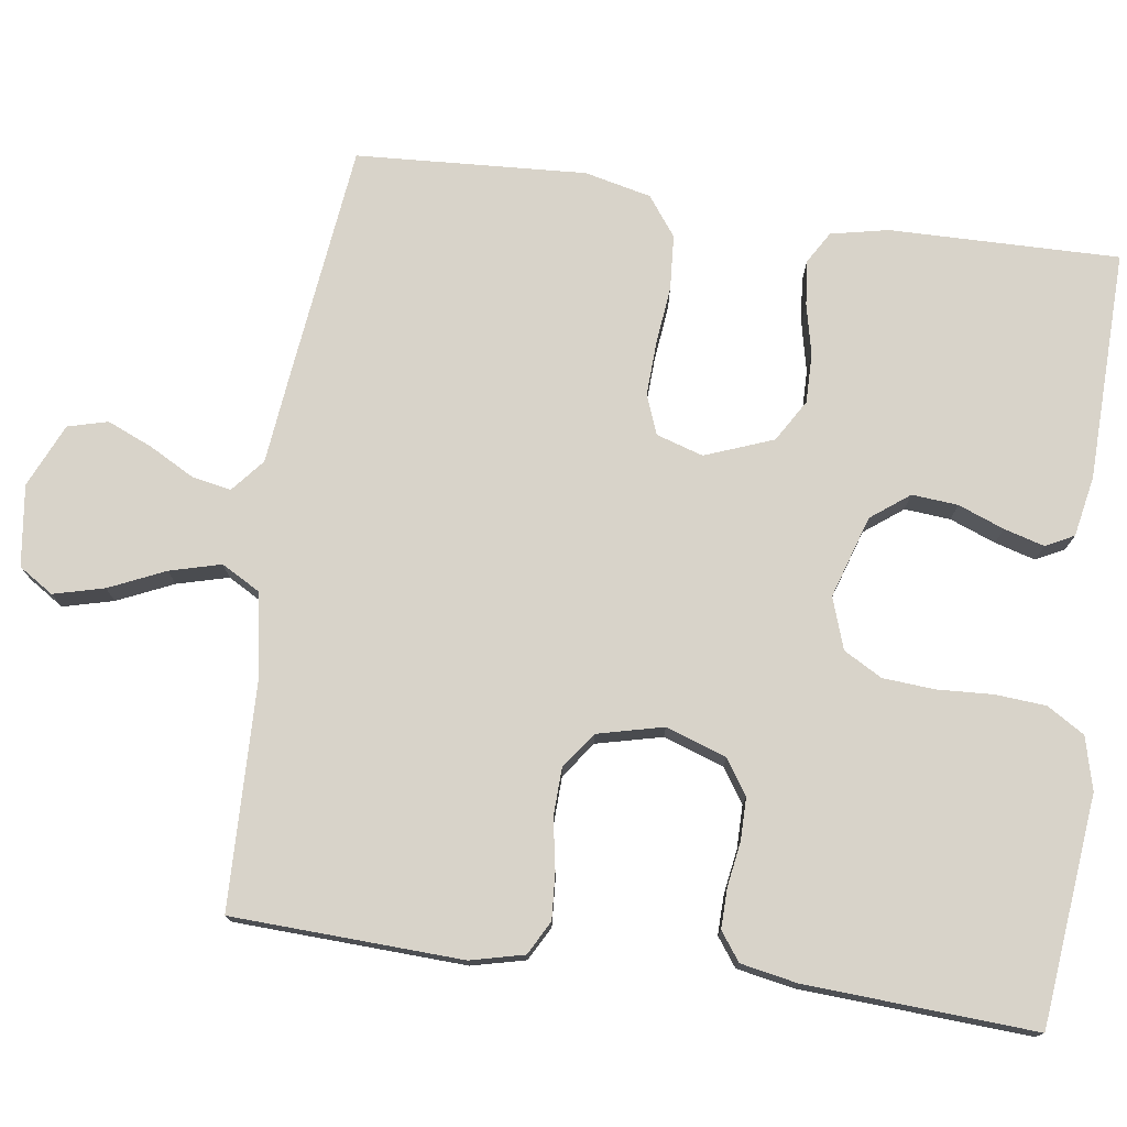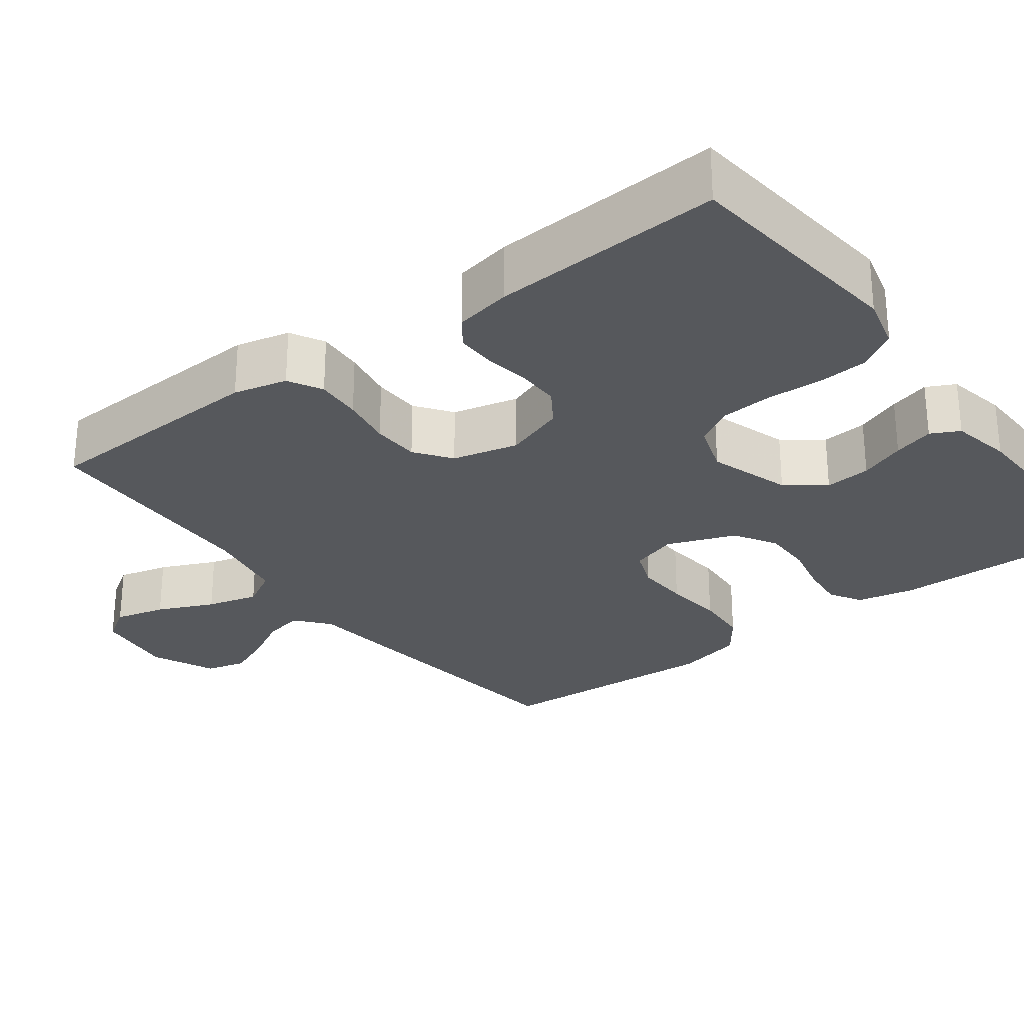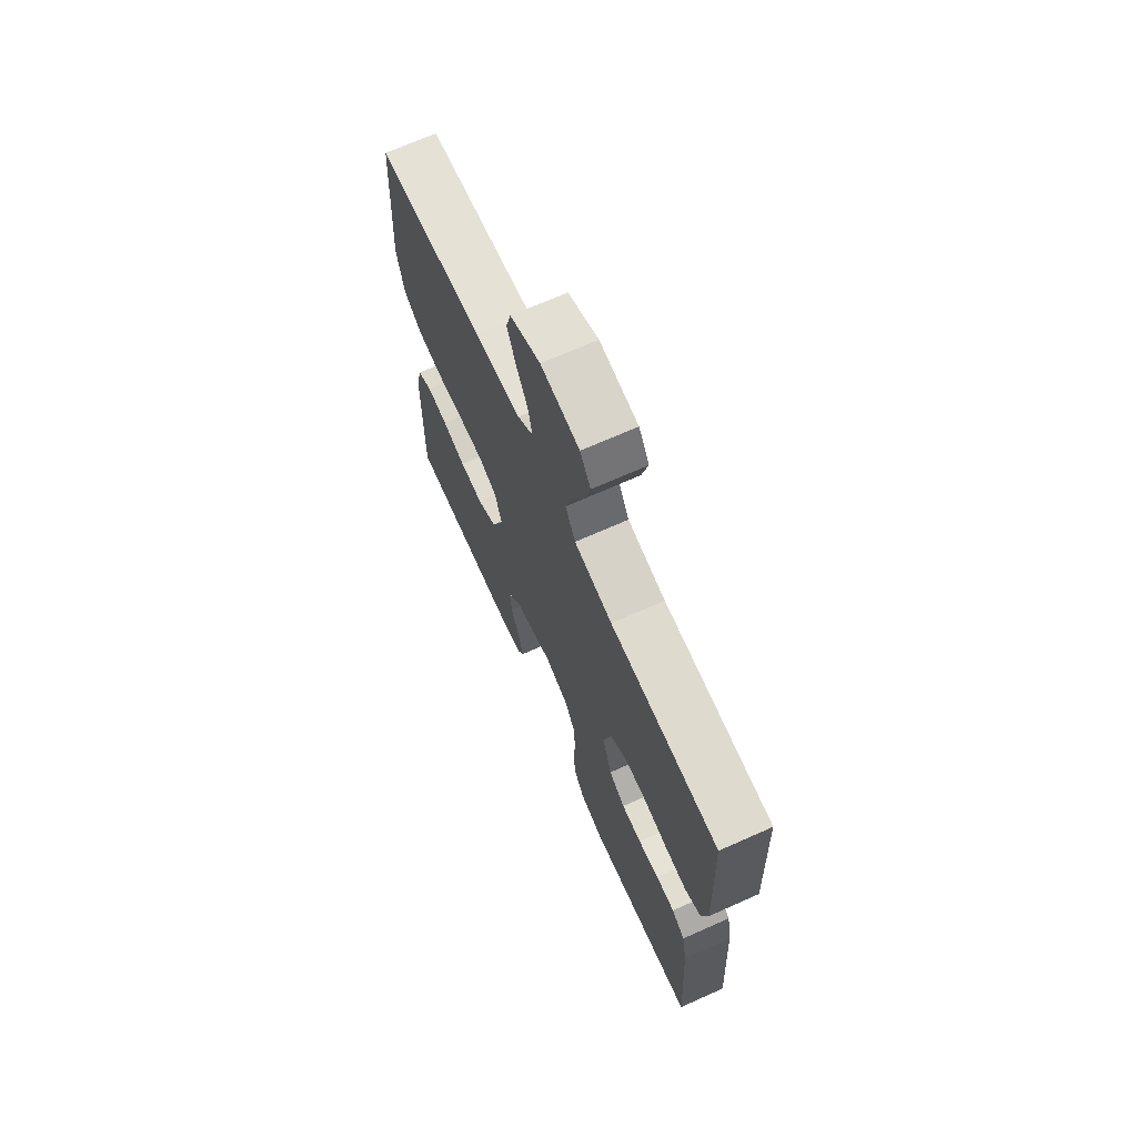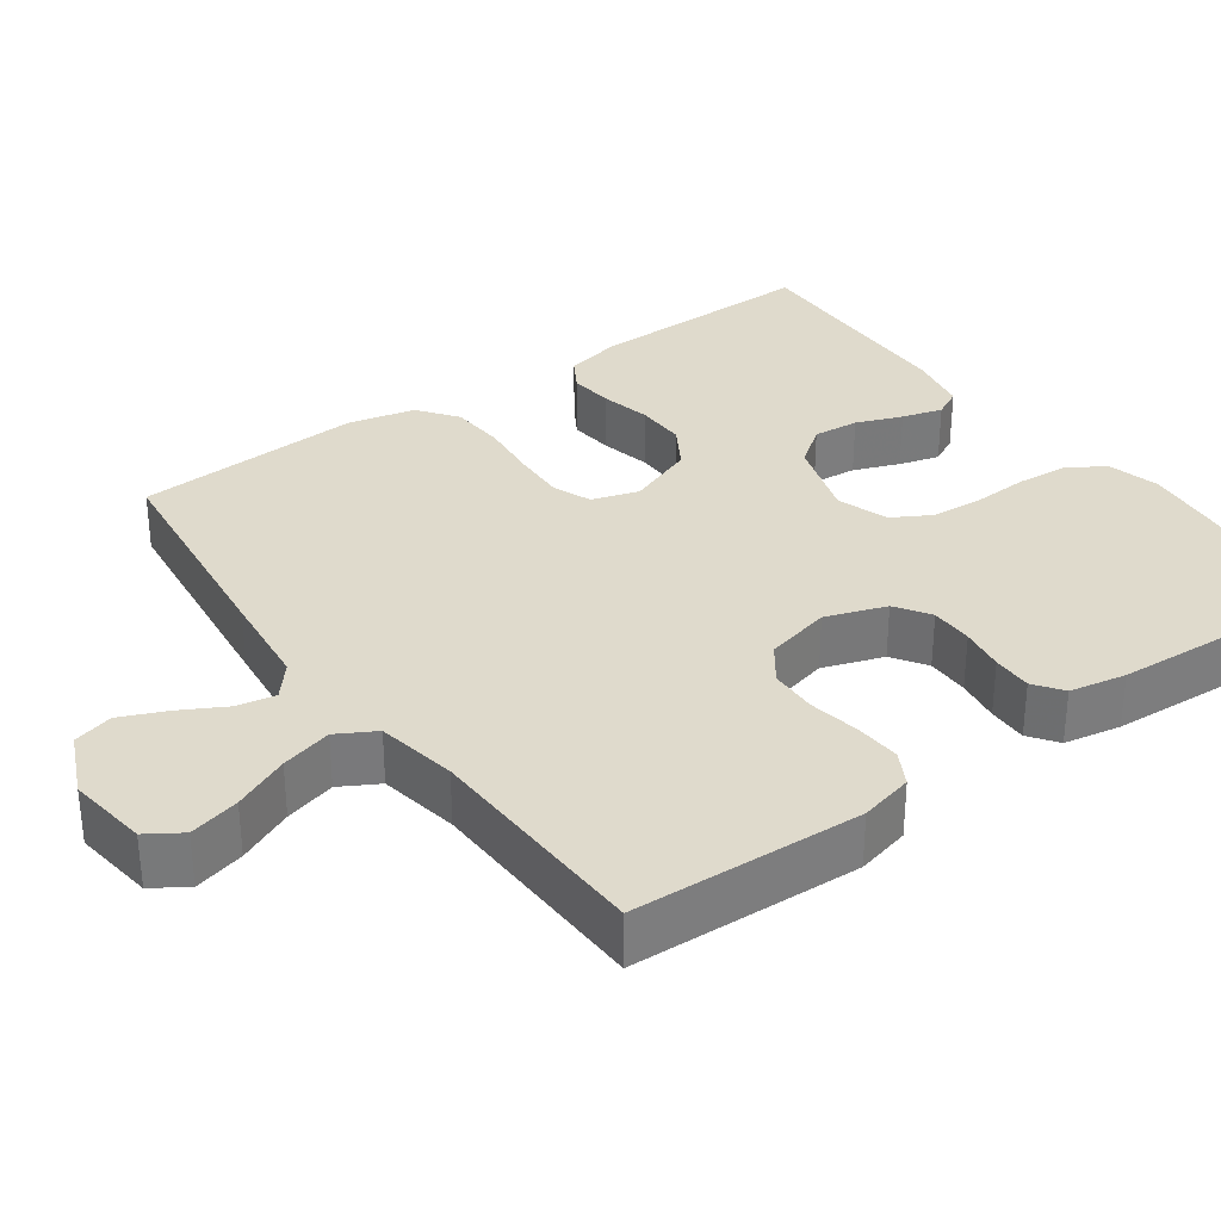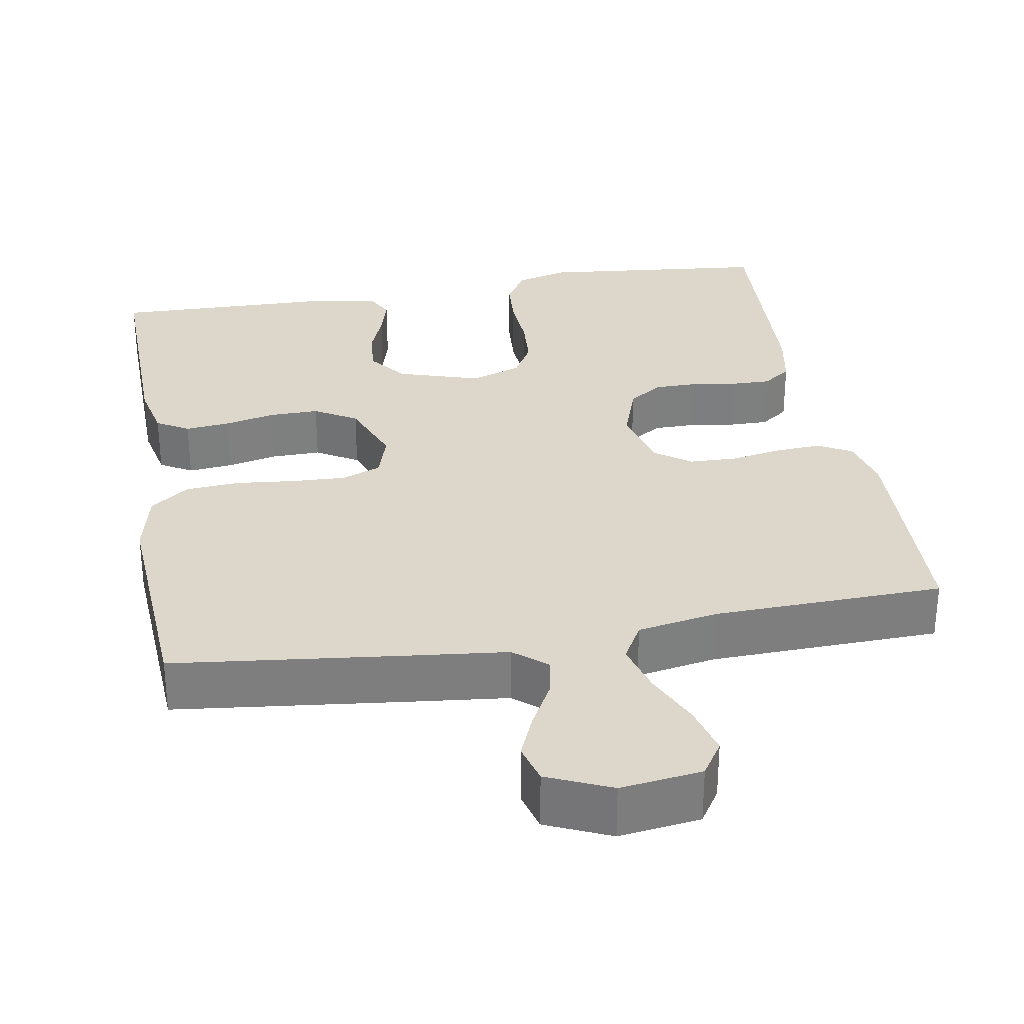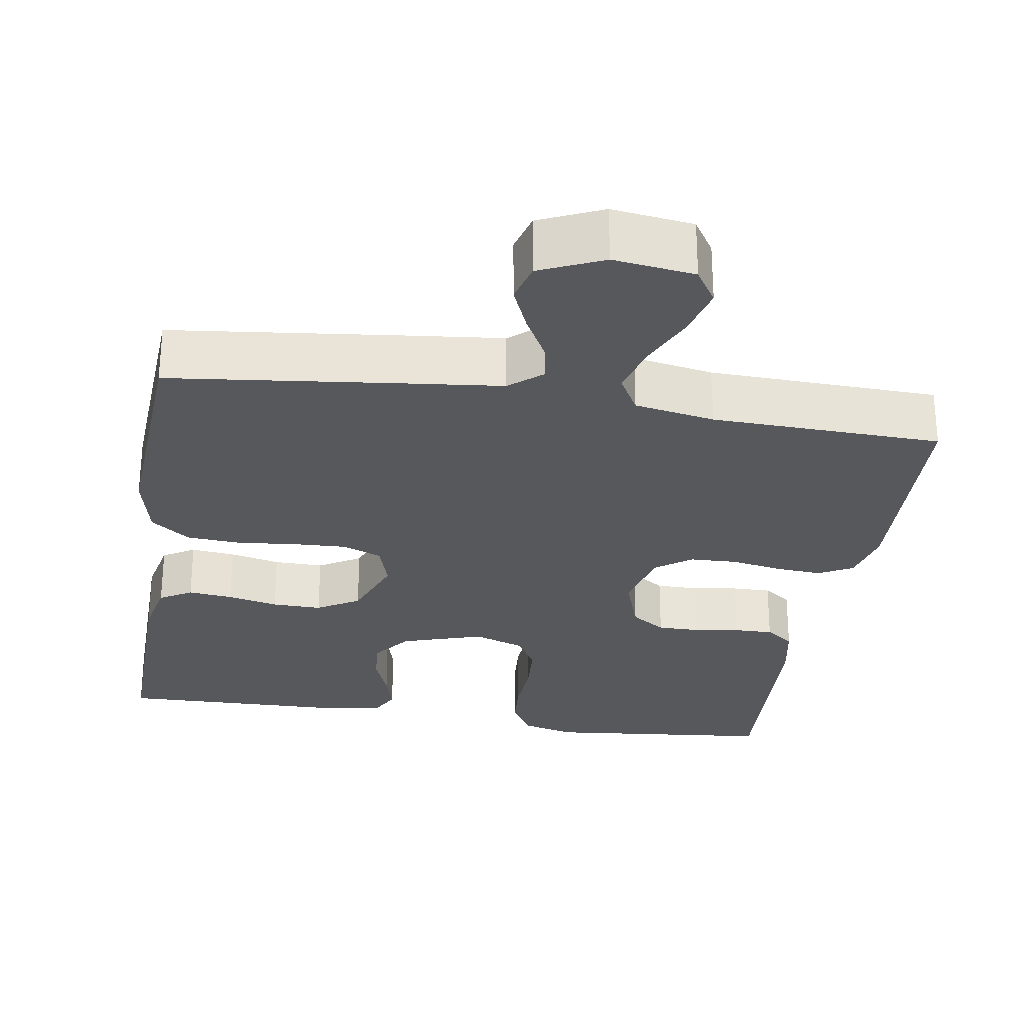
<metadata>
{"format":"obj","ext":"obj","renderer":"f3d","projection":"perspective","resolution":1024,"background":"white","views":[{"elev":76.0,"azim":98.1,"up":"+Y"},{"elev":-27.9,"azim":127.1,"up":"+Y"},{"elev":69.7,"azim":66.0,"up":"+Z"},{"elev":32.5,"azim":54.4,"up":"+Y"},{"elev":30.8,"azim":-9.9,"up":"+Y"},{"elev":-28.0,"azim":-9.1,"up":"+Y"}]}
</metadata>
<code>
v -0.5 0.07 -0.5
v -0.495 0.07 -0.2
v -0.479 0.07 -0.125
v -0.437 0.07 -0.1
v -0.379 0.07 -0.106
v -0.313 0.07 -0.121
v -0.248 0.07 -0.122
v -0.193 0.07 -0.089
v -0.159 0.07 0
v -0.178 0.07 0.061
v -0.229 0.07 0.081
v -0.299 0.07 0.078
v -0.376 0.07 0.07
v -0.447 0.07 0.075
v -0.498 0.07 0.113
v -0.518 0.07 0.2
v -0.5 0.07 0.5
v -0.2 0.07 0.535
v -0.073 0.07 0.549
v -0.03 0.07 0.585
v -0.04 0.07 0.636
v -0.072 0.07 0.695
v -0.097 0.07 0.754
v -0.083 0.07 0.806
v 0 0.07 0.843
v 0.106 0.07 0.829
v 0.135 0.07 0.784
v 0.118 0.07 0.718
v 0.085 0.07 0.645
v 0.067 0.07 0.578
v 0.095 0.07 0.528
v 0.2 0.07 0.509
v 0.5 0.07 0.5
v 0.512 0.07 0.2
v 0.495 0.07 0.13
v 0.451 0.07 0.106
v 0.391 0.07 0.11
v 0.324 0.07 0.122
v 0.262 0.07 0.12
v 0.215 0.07 0.086
v 0.194 0.07 0
v 0.221 0.07 -0.079
v 0.266 0.07 -0.109
v 0.322 0.07 -0.109
v 0.38 0.07 -0.1
v 0.432 0.07 -0.099
v 0.469 0.07 -0.126
v 0.483 0.07 -0.2
v 0.5 0.07 -0.5
v 0.2 0.07 -0.531
v 0.131 0.07 -0.513
v 0.101 0.07 -0.464
v 0.096 0.07 -0.398
v 0.1 0.07 -0.325
v 0.095 0.07 -0.257
v 0.067 0.07 -0.207
v 0 0.07 -0.184
v -0.107 0.07 -0.218
v -0.145 0.07 -0.268
v -0.14 0.07 -0.328
v -0.117 0.07 -0.388
v -0.102 0.07 -0.441
v -0.121 0.07 -0.478
v -0.2 0.07 -0.493
v -0.5 0 -0.5
v -0.495 0 -0.2
v -0.479 0 -0.125
v -0.437 0 -0.1
v -0.379 0 -0.106
v -0.313 0 -0.121
v -0.248 0 -0.122
v -0.193 0 -0.089
v -0.159 0 0
v -0.178 0 0.061
v -0.229 0 0.081
v -0.299 0 0.078
v -0.376 0 0.07
v -0.447 0 0.075
v -0.498 0 0.113
v -0.518 0 0.2
v -0.5 0 0.5
v -0.2 0 0.535
v -0.073 0 0.549
v -0.03 0 0.585
v -0.04 0 0.636
v -0.072 0 0.695
v -0.097 0 0.754
v -0.083 0 0.806
v 0 0 0.843
v 0.106 0 0.829
v 0.135 0 0.784
v 0.118 0 0.718
v 0.085 0 0.645
v 0.067 0 0.578
v 0.095 0 0.528
v 0.2 0 0.509
v 0.5 0 0.5
v 0.512 0 0.2
v 0.495 0 0.13
v 0.451 0 0.106
v 0.391 0 0.11
v 0.324 0 0.122
v 0.262 0 0.12
v 0.215 0 0.086
v 0.194 0 0
v 0.221 0 -0.079
v 0.266 0 -0.109
v 0.322 0 -0.109
v 0.38 0 -0.1
v 0.432 0 -0.099
v 0.469 0 -0.126
v 0.483 0 -0.2
v 0.5 0 -0.5
v 0.2 0 -0.531
v 0.131 0 -0.513
v 0.101 0 -0.464
v 0.096 0 -0.398
v 0.1 0 -0.325
v 0.095 0 -0.257
v 0.067 0 -0.207
v 0 0 -0.184
v -0.107 0 -0.218
v -0.145 0 -0.268
v -0.14 0 -0.328
v -0.117 0 -0.388
v -0.102 0 -0.441
v -0.121 0 -0.478
v -0.2 0 -0.493
f 60 61 62 63
f 60 63 64 1
f 51 52 53 54
f 51 54 55
f 50 51 55
f 49 50 55
f 48 49 55 56
f 44 45 46 47
f 43 44 47 48
f 35 36 37 38
f 35 38 39
f 32 33 34 35
f 31 32 35 39
f 30 31 39 40
f 26 27 28 29
f 26 29 30
f 25 26 30
f 24 25 30
f 21 22 23 24
f 21 24 30 40
f 16 17 18 19
f 14 15 16 19
f 12 13 14 19
f 11 12 19 20
f 10 11 20
f 9 10 20
f 3 4 5 6
f 3 6 7
f 2 3 7
f 59 60 1 2
f 58 59 2 7
f 57 58 7 8
f 43 48 56 57
f 42 43 57 8
f 41 42 8 9
f 20 21 40 41
f 9 20 41
f 127 126 125 124
f 65 128 127 124
f 118 117 116 115
f 119 118 115
f 119 115 114
f 119 114 113
f 120 119 113 112
f 111 110 109 108
f 112 111 108 107
f 102 101 100 99
f 103 102 99
f 99 98 97 96
f 103 99 96 95
f 104 103 95 94
f 93 92 91 90
f 94 93 90
f 94 90 89
f 94 89 88
f 88 87 86 85
f 104 94 88 85
f 83 82 81 80
f 83 80 79 78
f 83 78 77 76
f 84 83 76 75
f 84 75 74
f 84 74 73
f 70 69 68 67
f 71 70 67
f 71 67 66
f 66 65 124 123
f 71 66 123 122
f 72 71 122 121
f 121 120 112 107
f 72 121 107 106
f 73 72 106 105
f 105 104 85 84
f 105 84 73
f 1 65 66 2
f 2 66 67 3
f 3 67 68 4
f 4 68 69 5
f 5 69 70 6
f 6 70 71 7
f 7 71 72 8
f 8 72 73 9
f 9 73 74 10
f 10 74 75 11
f 11 75 76 12
f 12 76 77 13
f 13 77 78 14
f 14 78 79 15
f 15 79 80 16
f 16 80 81 17
f 17 81 82 18
f 18 82 83 19
f 19 83 84 20
f 20 84 85 21
f 21 85 86 22
f 22 86 87 23
f 23 87 88 24
f 24 88 89 25
f 25 89 90 26
f 26 90 91 27
f 27 91 92 28
f 28 92 93 29
f 29 93 94 30
f 30 94 95 31
f 31 95 96 32
f 32 96 97 33
f 33 97 98 34
f 34 98 99 35
f 35 99 100 36
f 36 100 101 37
f 37 101 102 38
f 38 102 103 39
f 39 103 104 40
f 40 104 105 41
f 41 105 106 42
f 42 106 107 43
f 43 107 108 44
f 44 108 109 45
f 45 109 110 46
f 46 110 111 47
f 47 111 112 48
f 48 112 113 49
f 49 113 114 50
f 50 114 115 51
f 51 115 116 52
f 52 116 117 53
f 53 117 118 54
f 54 118 119 55
f 55 119 120 56
f 56 120 121 57
f 57 121 122 58
f 58 122 123 59
f 59 123 124 60
f 60 124 125 61
f 61 125 126 62
f 62 126 127 63
f 63 127 128 64
f 64 128 65 1

</code>
